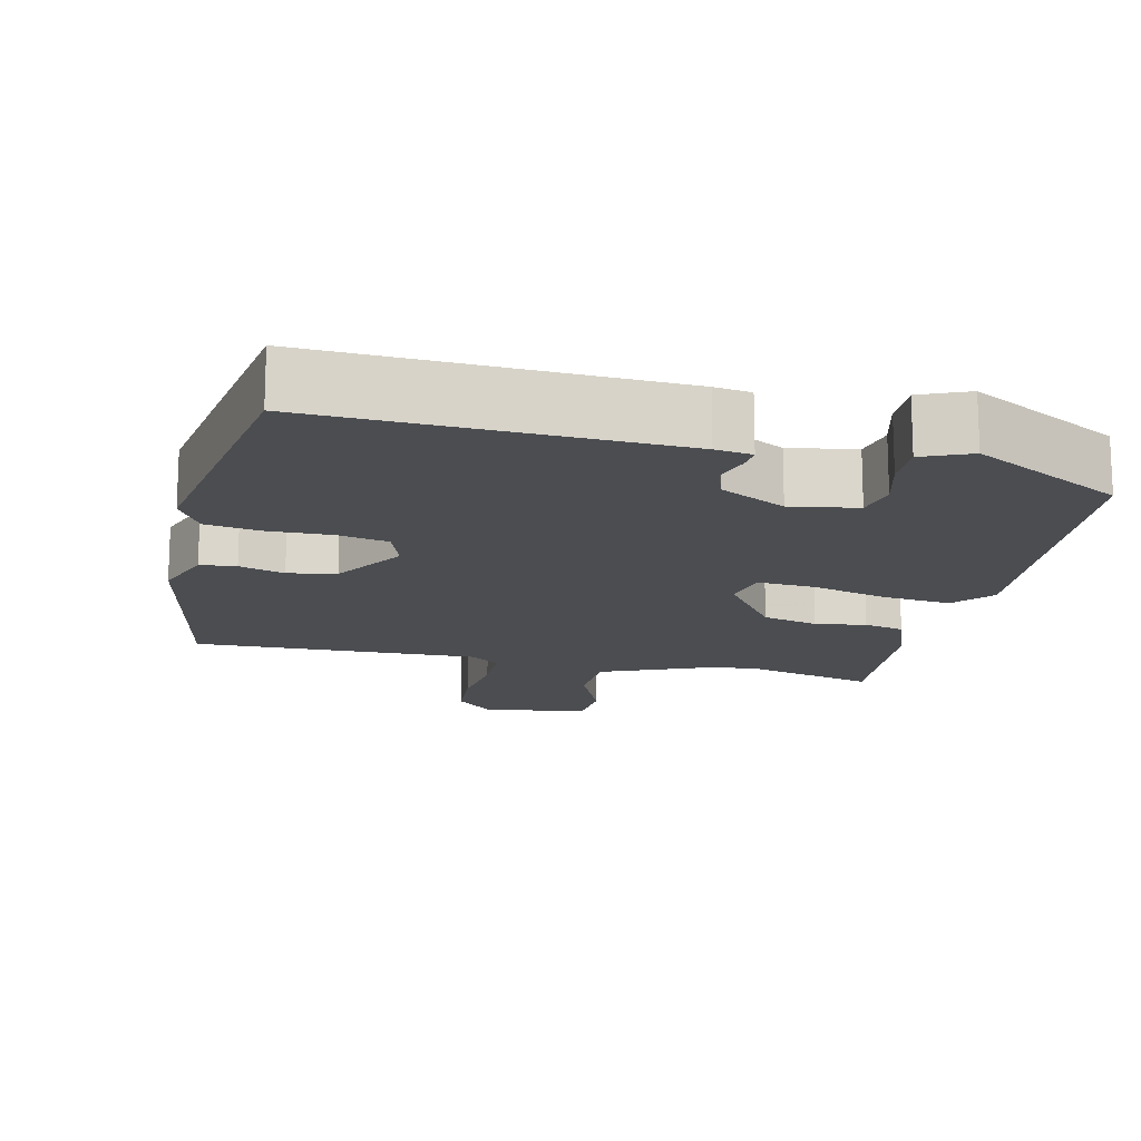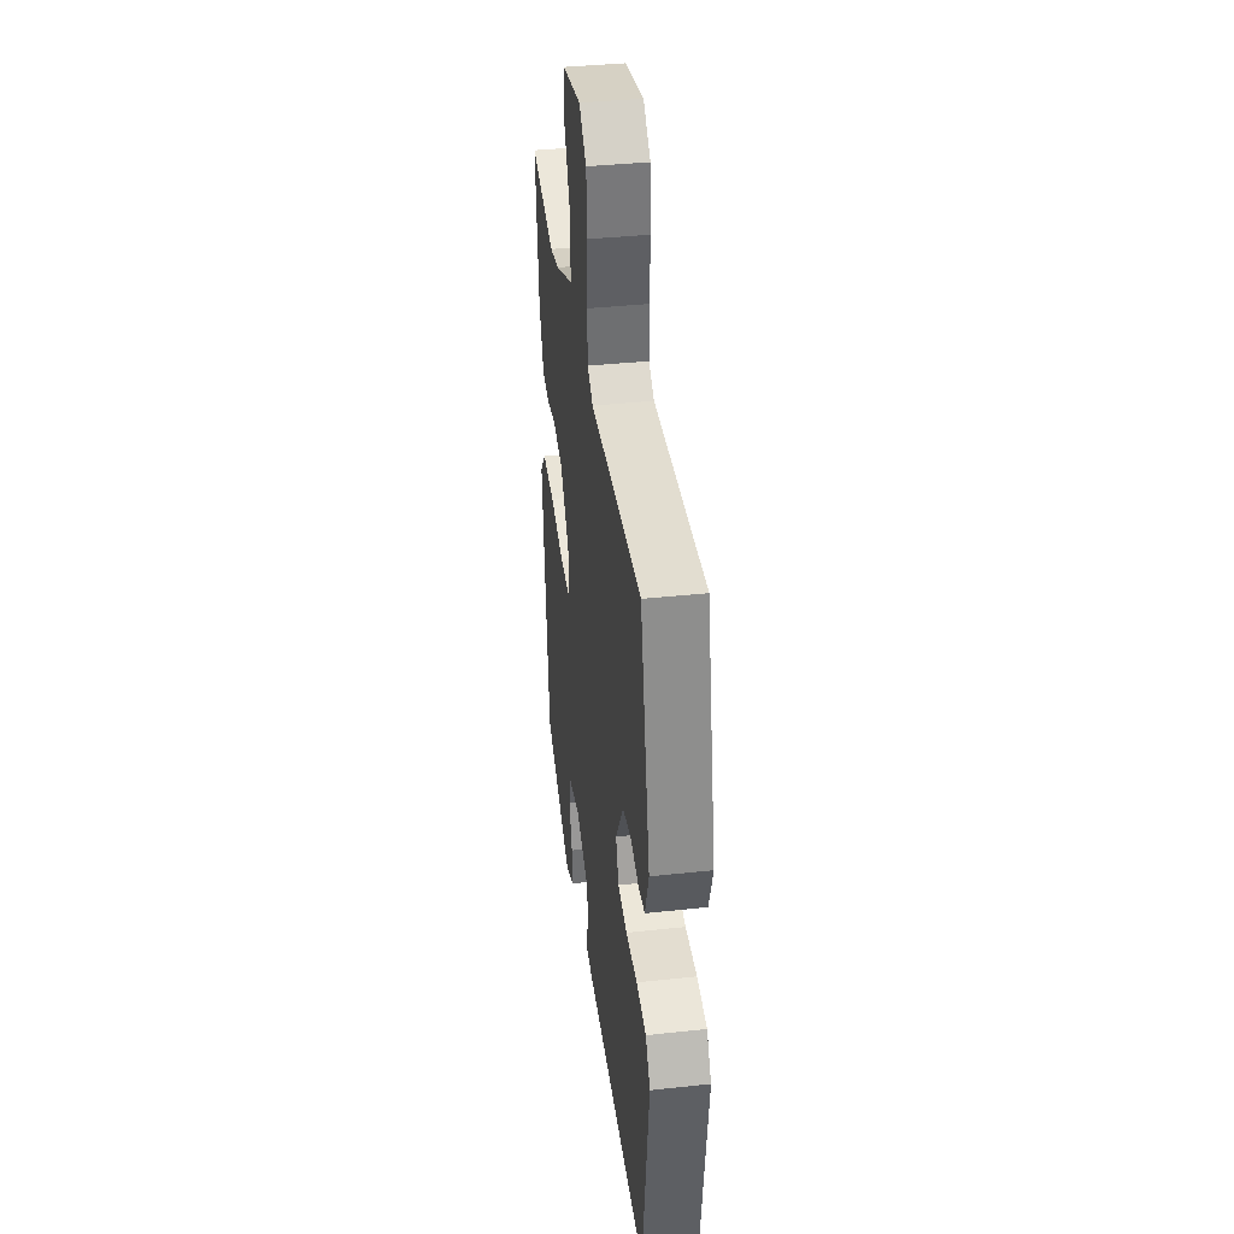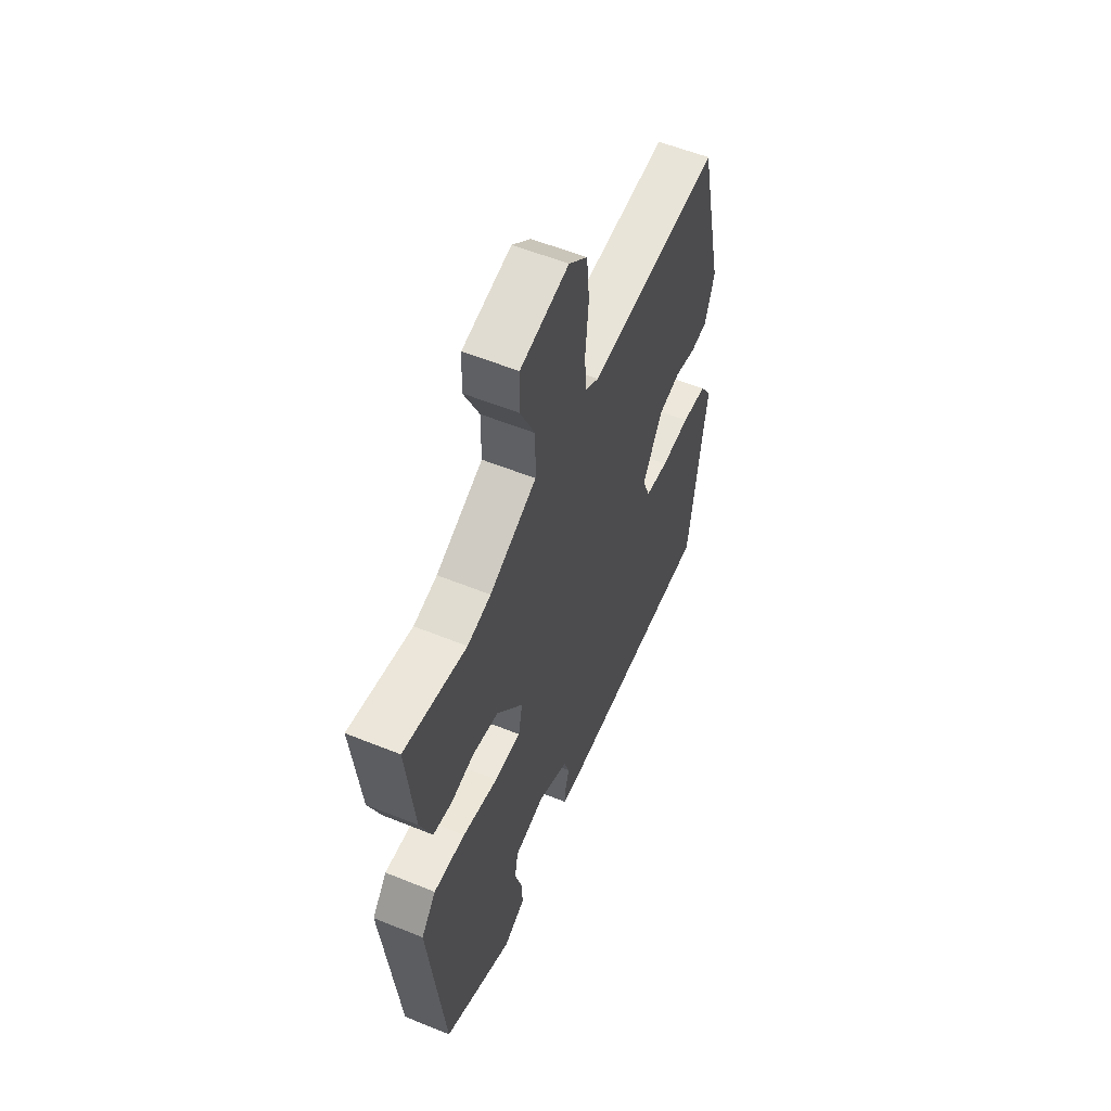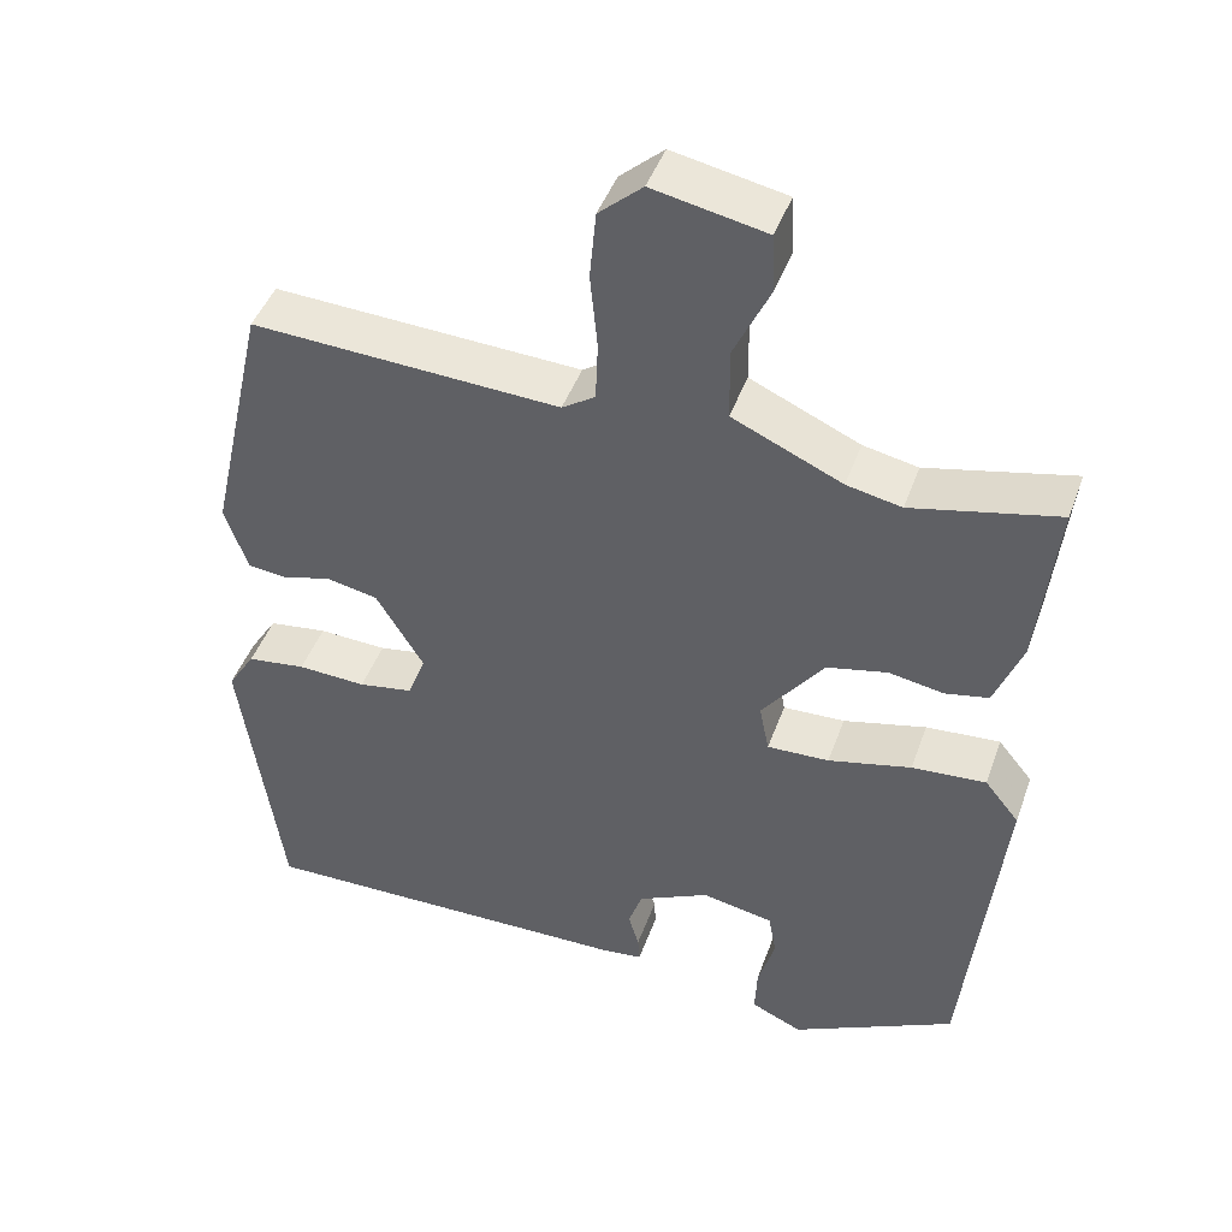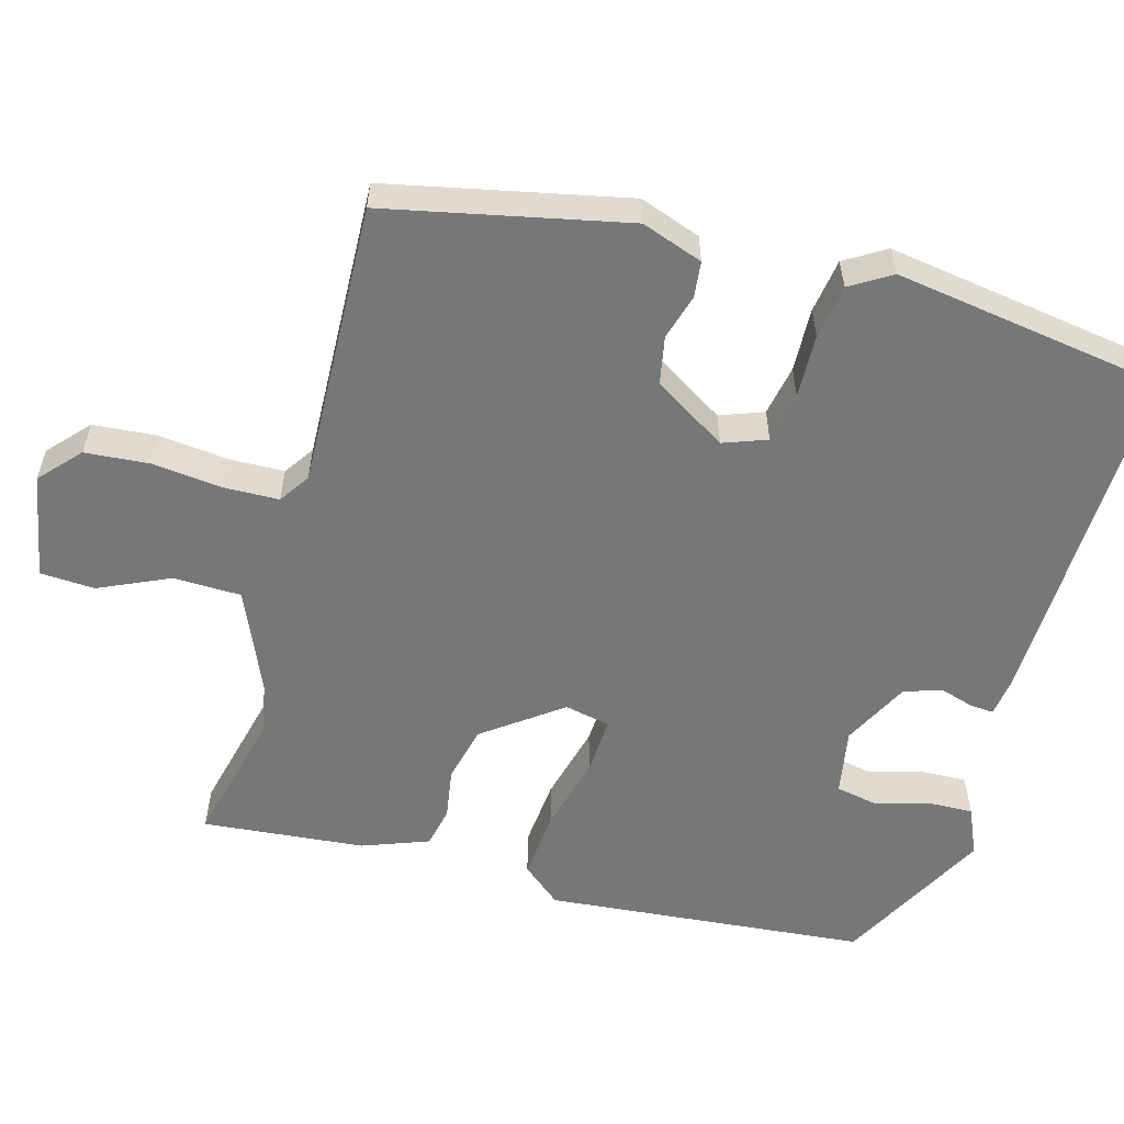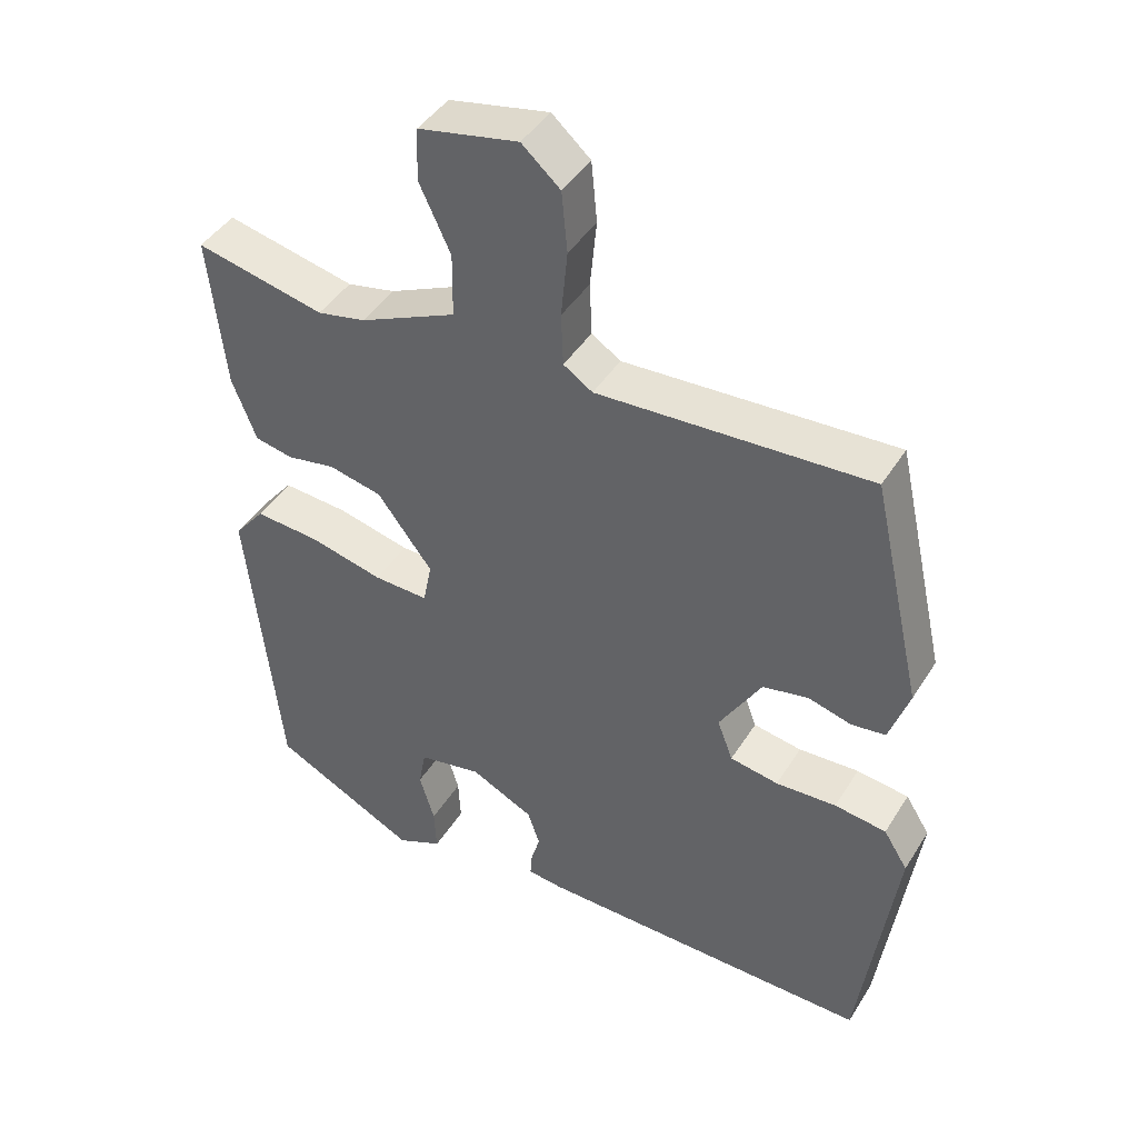
<metadata>
{"format":"obj","ext":"obj","renderer":"f3d","projection":"perspective","resolution":1024,"background":"white","views":[{"elev":-15.6,"azim":165.7,"up":"+Y"},{"elev":38.3,"azim":82.2,"up":"+Z"},{"elev":56.8,"azim":-67.1,"up":"+Z"},{"elev":45.0,"azim":-160.8,"up":"+Z"},{"elev":-57.1,"azim":73.7,"up":"+Y"},{"elev":43.4,"azim":29.8,"up":"+Z"}]}
</metadata>
<code>
v -0.485 0.07 -0.422
v -0.53 0.07 0.007
v -0.487 0.07 0.06
v -0.395 0.07 0.053
v -0.292 0.07 0.028
v -0.215 0.07 0.025
v -0.203 0.07 0.086
v -0.28 0.07 0.188
v -0.355 0.07 0.205
v -0.423 0.07 0.193
v -0.477 0.07 0.204
v -0.511 0.07 0.292
v -0.534 0.07 0.508
v -0.353 0.07 0.467
v -0.285 0.07 0.481
v -0.149 0.07 0.542
v -0.148 0.07 0.632
v -0.192 0.07 0.726
v -0.189 0.07 0.799
v -0.049 0.07 0.827
v 0.005 0.07 0.779
v 0.013 0.07 0.694
v 0.004 0.07 0.6
v 0.007 0.07 0.526
v 0.048 0.07 0.499
v 0.43 0.07 0.518
v 0.502 0.07 0.199
v 0.474 0.07 0.117
v 0.426 0.07 0.111
v 0.365 0.07 0.128
v 0.301 0.07 0.115
v 0.242 0.07 0.017
v 0.264 0.07 -0.041
v 0.332 0.07 -0.053
v 0.417 0.07 -0.049
v 0.49 0.07 -0.059
v 0.524 0.07 -0.113
v 0.474 0.07 -0.477
v -0.002 0.07 -0.469
v -0.051 0.07 -0.463
v -0.049 0.07 -0.431
v -0.036 0.07 -0.386
v -0.053 0.07 -0.336
v -0.142 0.07 -0.292
v -0.231 0.07 -0.309
v -0.241 0.07 -0.364
v -0.22 0.07 -0.435
v -0.217 0.07 -0.497
v -0.281 0.07 -0.526
v -0.485 0 -0.422
v -0.53 0 0.007
v -0.487 0 0.06
v -0.395 0 0.053
v -0.292 0 0.028
v -0.215 0 0.025
v -0.203 0 0.086
v -0.28 0 0.188
v -0.355 0 0.205
v -0.423 0 0.193
v -0.477 0 0.204
v -0.511 0 0.292
v -0.534 0 0.508
v -0.353 0 0.467
v -0.285 0 0.481
v -0.149 0 0.542
v -0.148 0 0.632
v -0.192 0 0.726
v -0.189 0 0.799
v -0.049 0 0.827
v 0.005 0 0.779
v 0.013 0 0.694
v 0.004 0 0.6
v 0.007 0 0.526
v 0.048 0 0.499
v 0.43 0 0.518
v 0.502 0 0.199
v 0.474 0 0.117
v 0.426 0 0.111
v 0.365 0 0.128
v 0.301 0 0.115
v 0.242 0 0.017
v 0.264 0 -0.041
v 0.332 0 -0.053
v 0.417 0 -0.049
v 0.49 0 -0.059
v 0.524 0 -0.113
v 0.474 0 -0.477
v -0.002 0 -0.469
v -0.051 0 -0.463
v -0.049 0 -0.431
v -0.036 0 -0.386
v -0.053 0 -0.336
v -0.142 0 -0.292
v -0.231 0 -0.309
v -0.241 0 -0.364
v -0.22 0 -0.435
v -0.217 0 -0.497
v -0.281 0 -0.526
f 2 3 4
f 1 2 4
f 49 1 4
f 48 49 4
f 47 48 4
f 46 47 4
f 45 46 4 5
f 44 45 5 6
f 43 44 6 7
f 40 41 42
f 39 40 42
f 38 39 42
f 37 38 42
f 36 37 42
f 35 36 42
f 34 35 42
f 33 34 42 43
f 32 33 43 7
f 28 29 30
f 27 28 30
f 26 27 30
f 25 26 30
f 24 25 30 31
f 21 22 23
f 20 21 23
f 19 20 23
f 18 19 23
f 17 18 23
f 16 17 23 24
f 32 7 8
f 31 32 8
f 24 31 8
f 16 24 8
f 15 16 8
f 12 13 14
f 11 12 14
f 10 11 14
f 9 10 14
f 8 9 14 15
f 53 52 51
f 53 51 50
f 53 50 98
f 53 98 97
f 53 97 96
f 53 96 95
f 54 53 95 94
f 55 54 94 93
f 56 55 93 92
f 91 90 89
f 91 89 88
f 91 88 87
f 91 87 86
f 91 86 85
f 91 85 84
f 91 84 83
f 92 91 83 82
f 56 92 82 81
f 79 78 77
f 79 77 76
f 79 76 75
f 79 75 74
f 80 79 74 73
f 72 71 70
f 72 70 69
f 72 69 68
f 72 68 67
f 72 67 66
f 73 72 66 65
f 57 56 81
f 57 81 80
f 57 80 73
f 57 73 65
f 57 65 64
f 63 62 61
f 63 61 60
f 63 60 59
f 63 59 58
f 64 63 58 57
f 1 50 51 2
f 2 51 52 3
f 3 52 53 4
f 4 53 54 5
f 5 54 55 6
f 6 55 56 7
f 7 56 57 8
f 8 57 58 9
f 9 58 59 10
f 10 59 60 11
f 11 60 61 12
f 12 61 62 13
f 13 62 63 14
f 14 63 64 15
f 15 64 65 16
f 16 65 66 17
f 17 66 67 18
f 18 67 68 19
f 19 68 69 20
f 20 69 70 21
f 21 70 71 22
f 22 71 72 23
f 23 72 73 24
f 24 73 74 25
f 25 74 75 26
f 26 75 76 27
f 27 76 77 28
f 28 77 78 29
f 29 78 79 30
f 30 79 80 31
f 31 80 81 32
f 32 81 82 33
f 33 82 83 34
f 34 83 84 35
f 35 84 85 36
f 36 85 86 37
f 37 86 87 38
f 38 87 88 39
f 39 88 89 40
f 40 89 90 41
f 41 90 91 42
f 42 91 92 43
f 43 92 93 44
f 44 93 94 45
f 45 94 95 46
f 46 95 96 47
f 47 96 97 48
f 48 97 98 49
f 49 98 50 1

</code>
